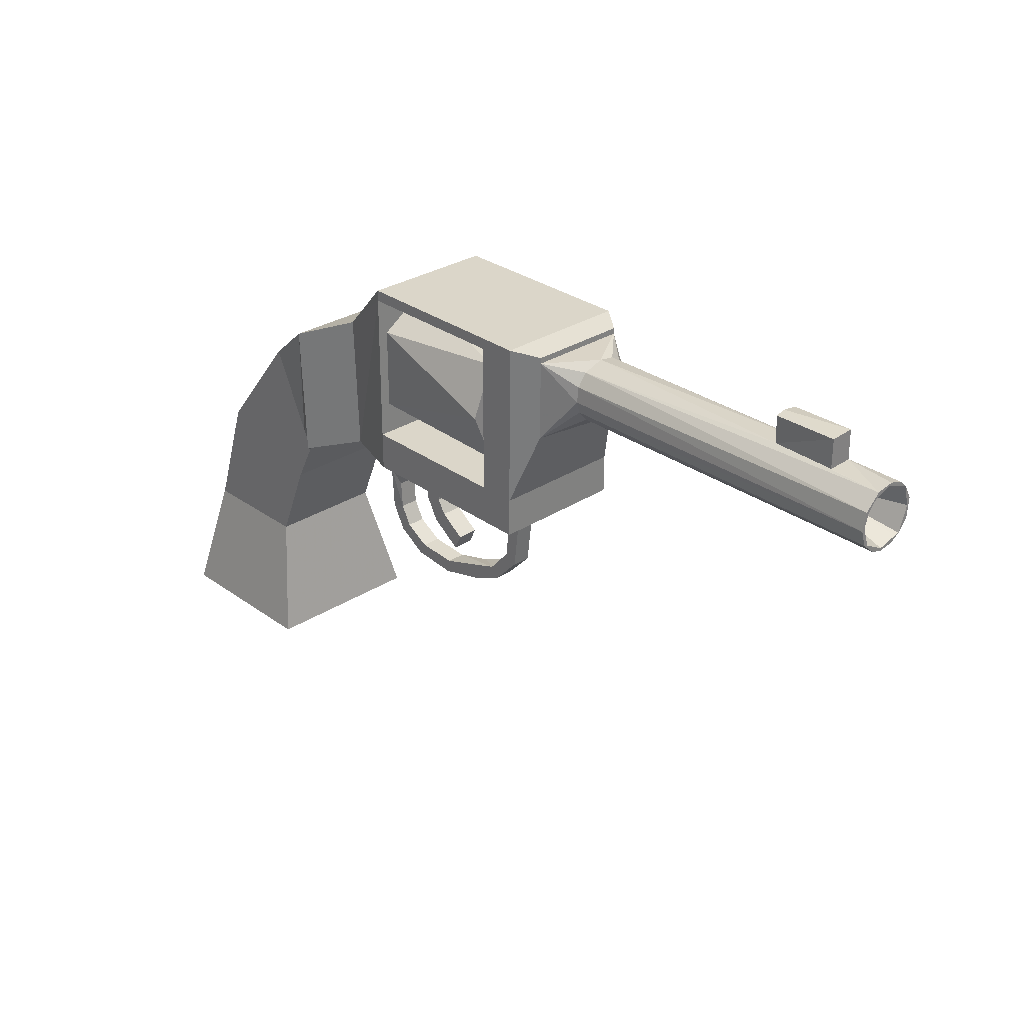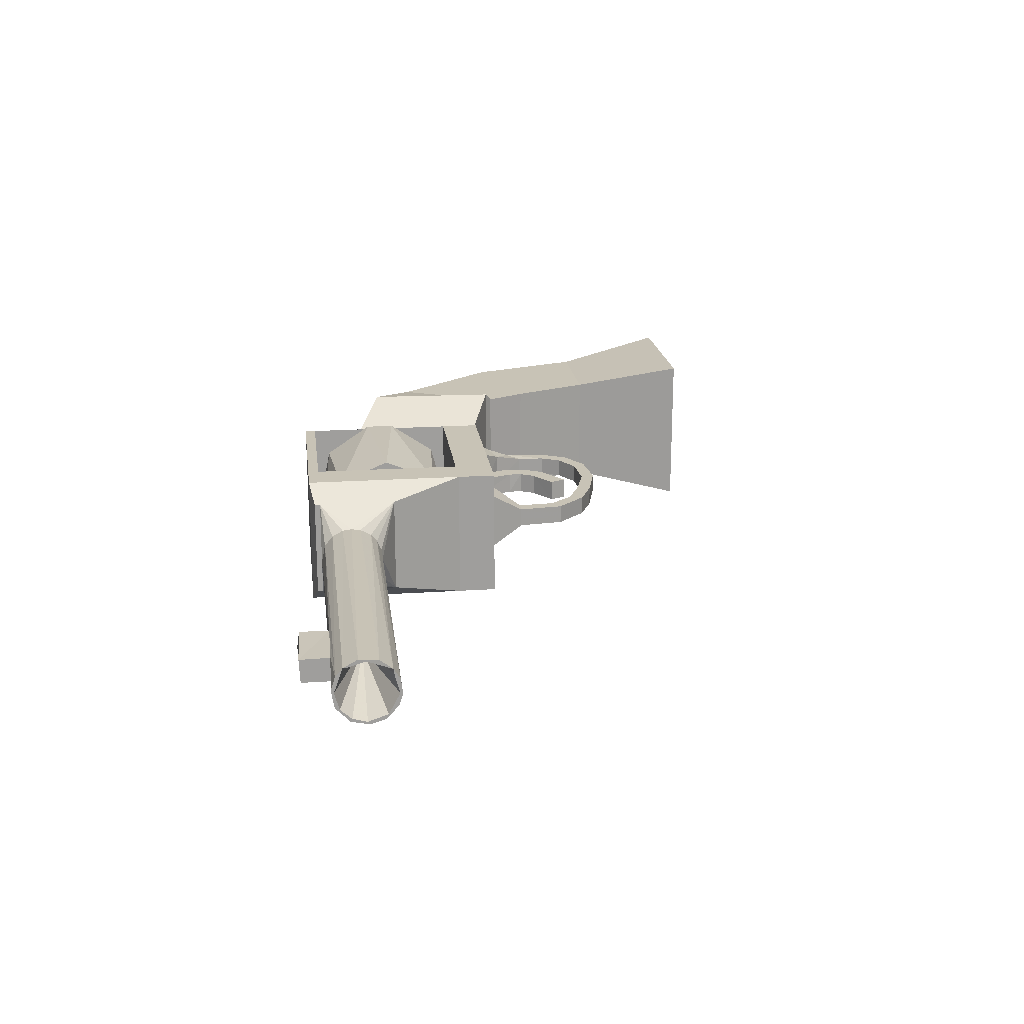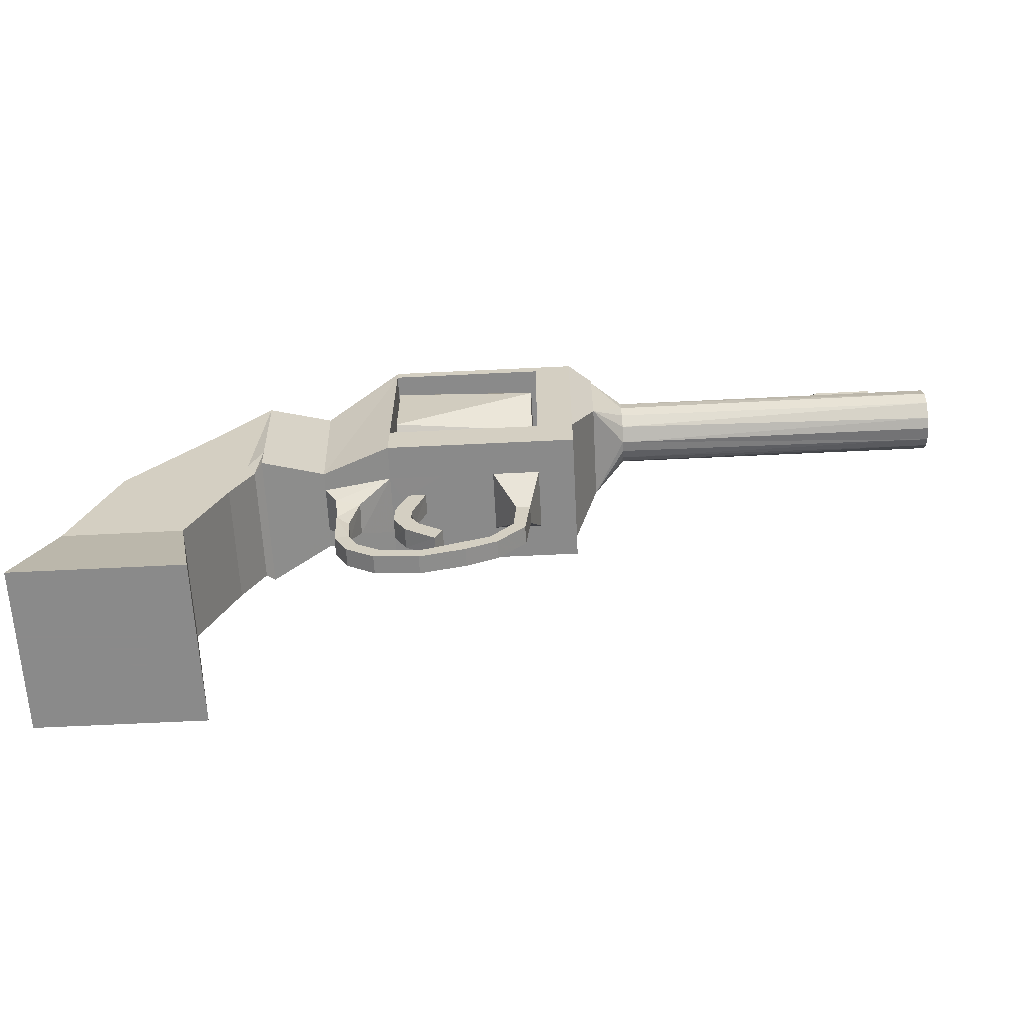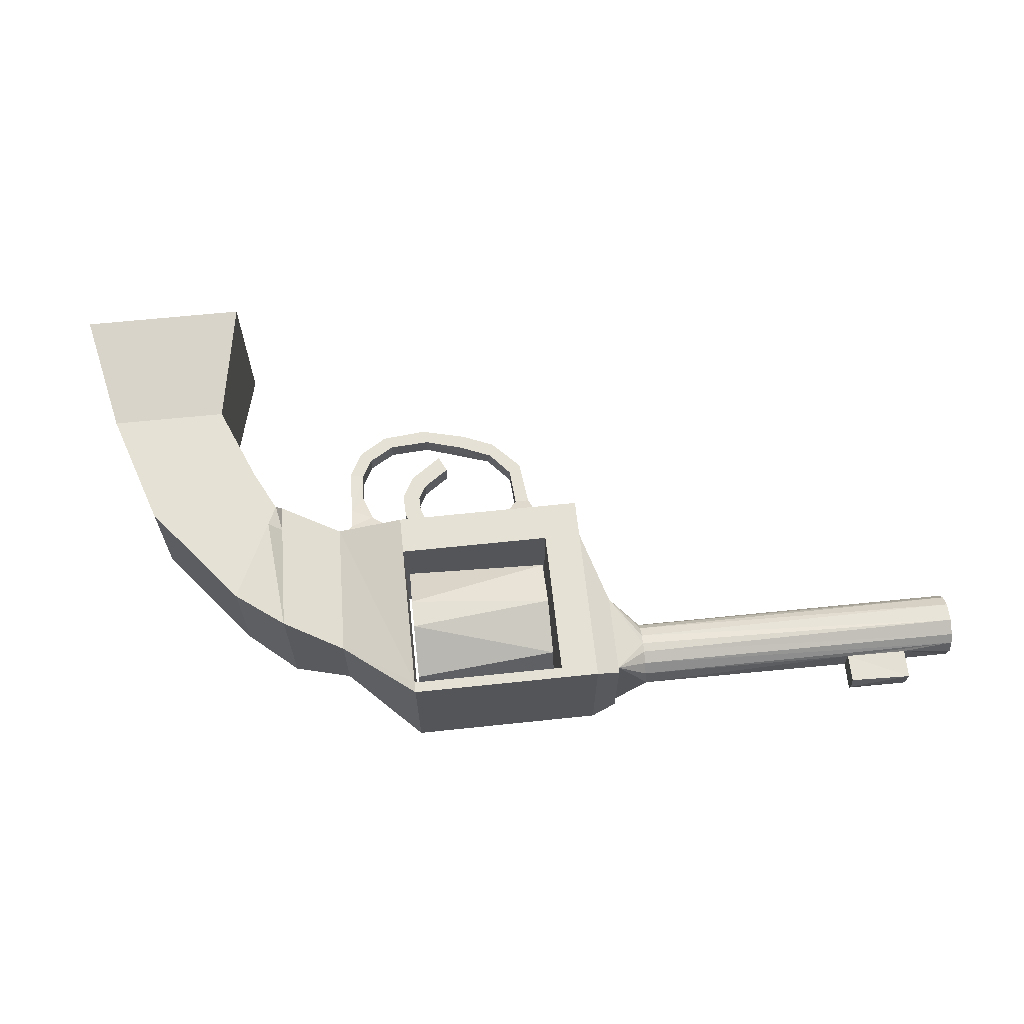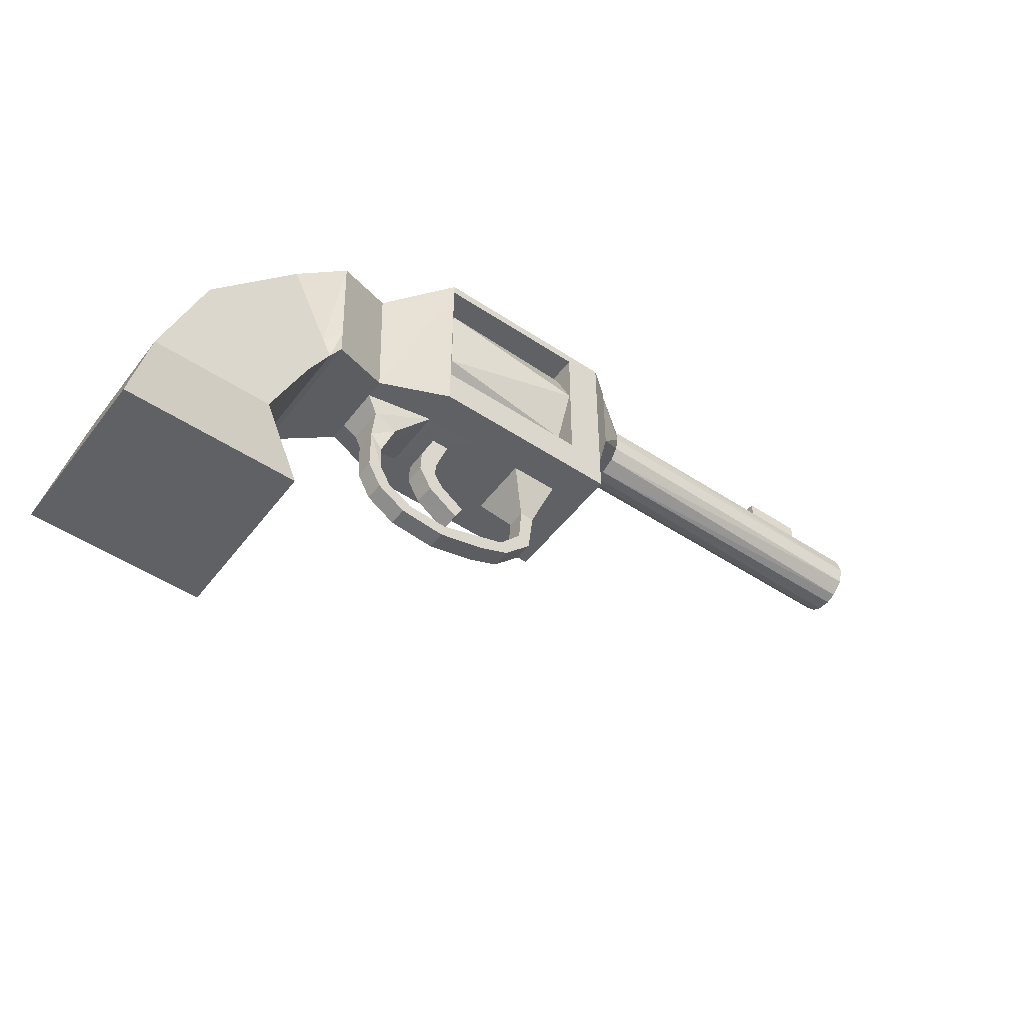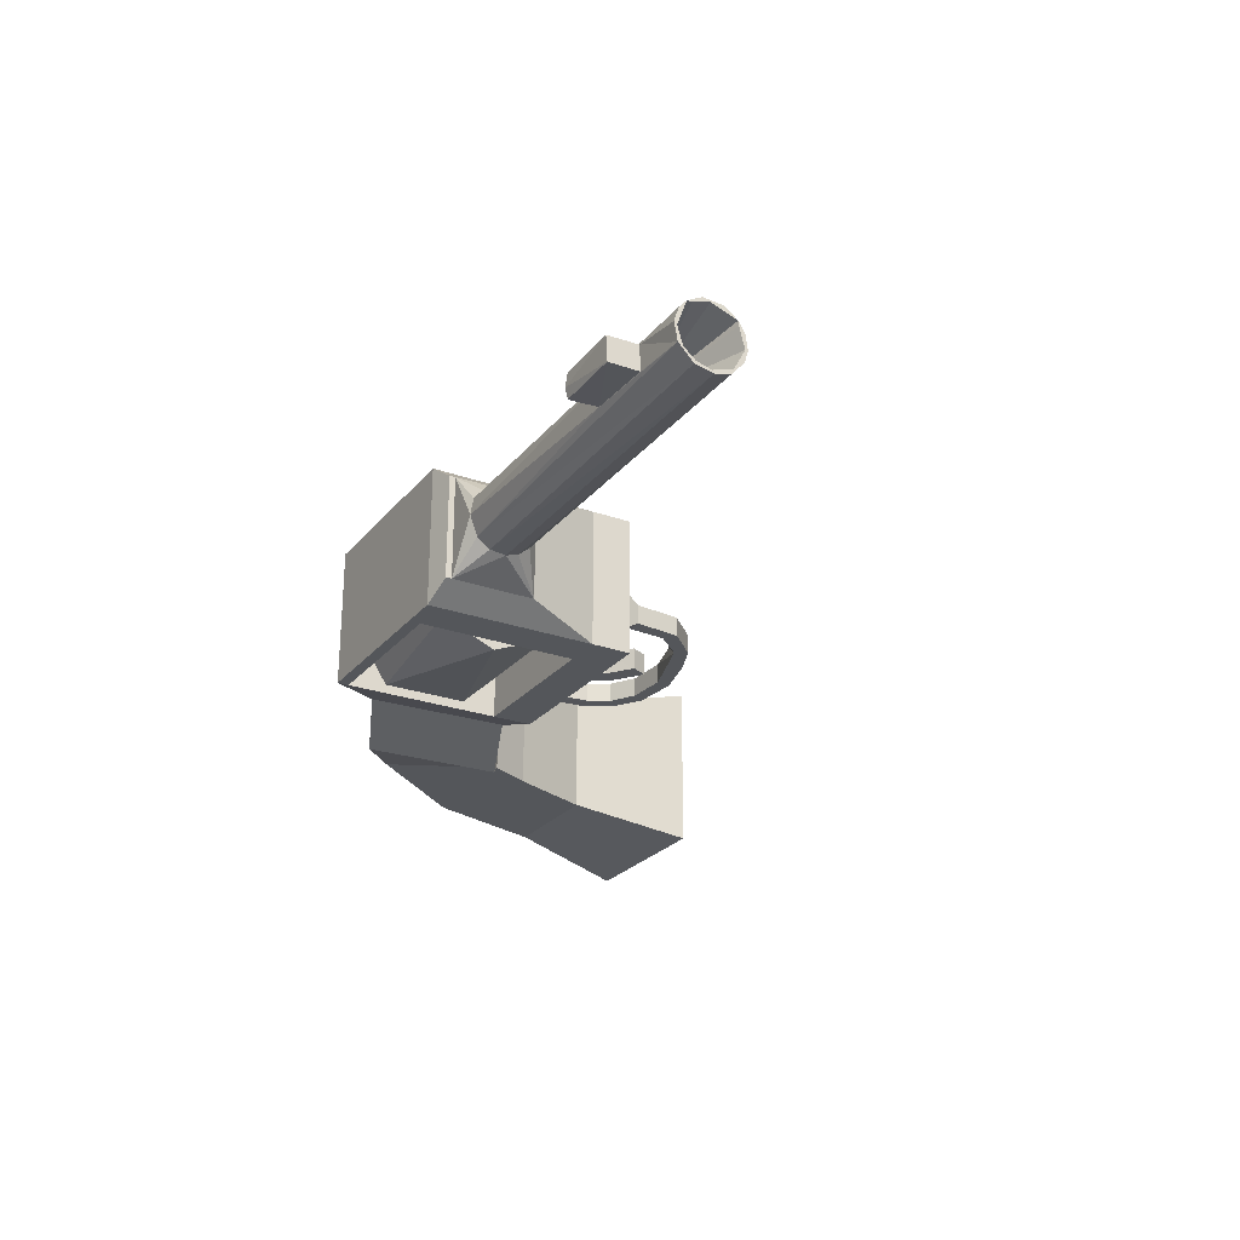
<metadata>
{"format":"obj","ext":"obj","renderer":"f3d","projection":"perspective","resolution":1024,"background":"white","views":[{"elev":29.7,"azim":-133.4,"up":"+Y"},{"elev":19.4,"azim":-97.0,"up":"+Z"},{"elev":-63.6,"azim":-177.1,"up":"+Y"},{"elev":64.5,"azim":174.1,"up":"+Z"},{"elev":-50.3,"azim":144.1,"up":"+Y"},{"elev":-25.2,"azim":-119.8,"up":"+Z"}]}
</metadata>
<code>
o Cube
v 2.67 0.01131 0.6422
v 2.589 0.08389 0.7379
v 1.203 0.3677 0.7216
v 1.203 0.3677 -0.7216
v 4.554 -1.322 -0.6422
v 4.554 -1.322 0.6422
v 3.187 1.116 -0.6418
v 3.187 1.116 0.6418
v 2.64 1.558 -0.7386
v 2.64 1.558 0.7386
v 1.991 1.828 -0.4539
v 1.196 2.425 -0.7216
v 1.196 2.425 0.7216
v -0.4879 2.419 -0.7216
v -0.4879 2.419 0.7216
v 3.005 -2.607 0.9067
v 3.27 -1.322 -0.6422
v 3.27 -1.322 0.6422
v 2.9 -0.4337 -0.6422
v 2.769 0.2236 0.6422
v 2.769 0.2236 -0.6422
v 2.599 0.3675 -0.7379
v 2.599 0.3675 0.7379
v 1.942 0.3206 -0.4545
v 1.942 0.3206 0.4545
v -0.4824 0.7802 -0.7216
v -0.4824 0.7802 0.7216
v -5.139 2.151 0.3389
v -1.495 2.383 0.1566
v -5.139 2.374 0.1715
v -1.515 2.423 -0.03392
v -5.139 2.42 0.02508
v -1.496 2.336 -0.2305
v -5.139 2.239 -0.3117
v -5.139 1.886 -0.299
v -5.139 1.727 -0.03707
v -5.139 1.748 0.1159
v -5.139 1.948 0.324
v -5.139 2.074 0.3153
v -5.139 2.251 0.2617
v -5.14 2.3 0.2557
v -5.139 2.392 -0.002929
v -5.139 2.338 -0.1797
v -5.139 2.223 -0.2814
v -5.139 2.074 -0.3211
v -5.139 1.87 -0.2516
v -5.139 1.754 -0.03446
v -5.139 1.809 0.1739
v -5.14 1.815 0.2236
v -4.102 2.074 -0.002928
v -1.151 2.479 -0.5342
v -1.151 2.418 -0.5342
v -1.151 2.418 0.5342
v -1.148 1.561 -0.5342
v -1.148 1.561 0.5342
v -3.904 2.399 0.1247
v -3.904 2.406 -0.1205
v -1.495 2.202 -0.3296
v -1.495 2.036 -0.3488
v -1.495 2.074 0.3433
v -1.495 2.175 0.3299
v -1.495 2.294 0.2666
v -4.574 2.404 0.1213
v -4.574 2.398 -0.1327
v -5.139 2.388 -0.1573
v -5.139 2.053 -0.3494
v -1.495 1.909 -0.3093
v -1.497 1.794 -0.2114
v -5.139 1.762 -0.1566
v -1.495 1.728 -0.03684
v -1.497 1.737 0.08136
v -1.495 1.786 0.1894
v -1.495 1.852 0.2653
v -1.495 1.972 0.3297
v -3.904 2.705 0.1286
v -3.904 2.728 -0.03094
v -3.904 2.701 -0.1354
v -4.574 2.718 0.1144
v -4.574 2.705 -0.1335
v 4.819 -2.607 0.9067
v 4.119 -0.02798 -0.6422
v 4.119 -0.02798 0.6422
v 2.9 -0.4338 0.6422
v 2.67 0.01131 -0.6422
v 2.589 0.08389 -0.7379
v 1.991 1.828 0.4539
v 1.941 0.3208 0.2513
v 1.941 0.3208 -0.2513
v 1.196 2.542 -0.7216
v 1.196 2.542 0.7216
v 1.203 0.3677 0.3405
v 1.203 0.3677 -0.3405
v -0.8898 2.535 -0.7216
v -0.481 0.3621 0.3405
v -0.481 0.3621 -0.3405
v -0.8899 2.535 0.7216
v -0.8826 0.3608 -0.7216
v 4.819 -2.607 -0.9067
v 3.005 -2.607 -0.9067
v -0.884 0.7788 -0.7216
v -0.884 0.7788 0.7216
v -1.151 2.479 0.5342
v -1.151 2.418 -0.1781
v -1.151 2.418 0.1781
v -1.148 1.561 -0.1781
v -1.148 1.561 0.1781
v -0.8826 0.3608 0.7216
v 1.202 0.7858 -0.7216
v 1.202 0.7858 0.7216
v 0.03618 0.3638 -0.3405
v 0.03618 0.3638 0.3405
v -0.3689 -0.02903 0.1023
v -0.3689 -0.02903 -0.1023
v -0.2135 -0.02852 -0.1023
v -0.2135 -0.02852 0.1023
v -0.3112 -0.5218 0.1023
v -0.3112 -0.5218 -0.1023
v -0.1841 -0.4325 -0.1023
v -0.1841 -0.4325 0.1023
v -0.007523 -0.8419 0.1023
v -0.007523 -0.8419 -0.1023
v 0.03828 -0.6933 0.1023
v 0.3351 -0.9877 0.1023
v 0.3351 -0.9877 -0.1023
v 0.06407 -0.7175 -0.1023
v 0.3809 -0.8392 0.1023
v 0.8345 -1.113 0.1023
v 0.8345 -1.113 -0.1023
v 0.8033 -0.961 -0.1023
v 0.8033 -0.961 0.1023
v 1.325 -1.064 0.1023
v 1.325 -1.064 -0.1023
v 1.243 -0.9325 -0.1023
v 1.243 -0.9325 0.1023
v 1.635 -0.8672 0.1023
v 1.635 -0.8672 -0.1023
v 1.514 -0.7691 -0.1023
v 1.514 -0.7691 0.1023
v 1.779 -0.5984 0.1023
v 1.779 -0.5984 -0.1023
v 1.629 -0.5578 -0.1023
v 1.629 -0.5578 0.1023
v 1.795 -0.1033 0.116
v 1.647 -0.2567 -0.1023
v 1.647 -0.2567 0.1023
v 1.795 -0.1089 -0.1151
v 1.547 0.04293 0.1731
v 1.809 0.1485 0.1998
v 1.809 0.1485 -0.1998
v 1.536 0.06238 -0.1802
v 0.6197 0.3657 -0.3405
v 0.8146 0.3664 0.1156
v 1.005 0.3667 -0.1156
v 0.8146 0.3664 -0.1156
v 1.003 0.3665 0.1156
v 0.9509 -0.04326 -0.1156
v 1.142 0.0234 -0.1156
v 1.142 0.0234 0.1156
v 0.9583 -0.05235 0.1156
v 1.15 -0.2249 -0.1156
v 1.15 -0.2249 0.1156
v 0.959 -0.1907 -0.1156
v 0.959 -0.1907 0.1156
v 1.012 -0.4763 -0.1156
v 0.8673 -0.346 -0.1156
v 1.018 -0.4688 0.1156
v 0.5928 -0.5423 -0.1156
v 0.8667 -0.3469 0.1156
v 0.6754 -0.7167 -0.1156
v 0.6754 -0.7167 0.1156
v 0.5925 -0.5417 0.1156
f 98 99 17
f 87 85 2 25
f 22 21 84 85
f 87 25 3 91
f 20 18 6 82
f 22 85 24
f 86 90 13
f 101 97 107
f 15 90 96
f 80 16 98
f 20 8 10 23
f 82 8 20
f 23 10 86 25
f 25 86 13 109
f 101 96 53 55
f 89 12 14
f 101 27 15 96
f 5 17 19 81
f 14 100 93
f 6 18 16
f 7 81 19 21
f 9 7 21 22
f 11 9 22 24
f 12 11 24 108
f 14 15 27 26
f 1 20 23 2
f 12 108 109 13
f 25 109 3
f 109 27 107
f 107 27 101
f 15 14 12 13
f 61 28 41 62
f 63 32 65 64
f 30 32 63
f 67 59 66 35
f 65 34 33
f 58 34 66
f 70 36 37 71
f 68 35 69
f 74 38 28 60
f 37 49 72
f 49 38 73
f 41 42 32 30
f 39 40 28
f 66 45 46 35
f 43 34 65
f 45 66 34
f 93 100 52 51
f 46 69 35
f 47 36 69
f 84 1 2 85
f 39 28 38
f 104 53 102
f 60 55 74
f 78 63 64 79
f 74 55 73
f 73 55 72
f 72 55 71
f 54 70 55 106 105
f 70 54 68
f 68 54 67
f 67 54 59
f 52 59 54
f 59 52 58
f 58 52 33
f 33 52 31
f 52 103 104 53 31
f 31 53 29
f 29 53 62
f 62 53 61
f 55 60 53
f 70 71 55
f 60 61 53
f 30 56 29
f 56 57 31
f 57 65 33
f 30 63 56
f 79 64 57 77
f 57 64 65
f 58 66 59
f 78 79 76
f 56 63 78 75
f 76 57 56 75
f 57 76 77
f 17 18 83 19
f 82 6 5 81
f 5 6 80
f 18 17 99
f 19 83 84
f 8 82 81 7
f 8 7 9 10
f 85 88 24
f 4 24 88 92
f 92 88 87 91
f 114 110 111 115
f 97 110 95
f 105 100 101 106
f 86 89 90
f 95 94 97
f 90 89 93
f 90 93 96
f 100 105 54
f 51 52 103 102
f 26 27 109 108
f 103 104 102
f 91 3 107 111 152
f 108 4 97
f 151 152 111 110
f 4 92 151 110 97
f 114 115 119 118
f 111 94 112 115
f 113 95 110 114
f 112 94 95 113
f 118 119 122 125
f 115 112 116 119
f 117 113 114 118
f 112 113 117 116
f 119 116 120 122
f 122 126 125
f 121 117 118 125
f 116 117 121 120
f 125 126 130 129
f 122 120 123 126
f 120 121 124 123
f 129 130 134 133
f 126 123 127 130
f 128 124 125 129
f 123 124 128 127
f 133 134 138 137
f 130 127 131 134
f 132 128 129 133
f 127 128 132 131
f 137 138 142 141
f 134 131 135 138
f 136 132 133 137
f 131 132 136 135
f 144 141 142 145
f 138 135 139 142
f 140 136 137 141
f 135 136 140 139
f 150 144 145 147
f 142 139 143 145
f 146 140 141 144
f 139 140 146 143
f 148 147 91 87
f 144 150 146
f 148 143 146 149
f 147 143 148
f 147 91 92 150
f 149 150 92 88
f 148 149 88 87
f 159 152 154 156
f 155 153 92 91
f 153 154 151 92
f 163 159 156 162
f 155 91 152
f 155 152 159
f 153 155 158 157
f 153 157 156
f 163 162 165 168
f 158 159 163 161
f 162 156 157 160
f 157 158 161 160
f 161 163 168 166
f 165 167 168
f 165 162 160 164
f 164 160 161 166
f 167 169 170 171
f 170 166 168 171
f 169 164 166 170
f 164 169 167
f 48 47 50
f 45 44 50
f 40 39 50
f 44 43 50
f 47 46 50
f 39 49 50
f 49 48 50
f 46 45 50
f 42 41 50
f 41 40 50
f 43 42 50
f 84 83 1
f 21 19 84
f 86 9 11
f 94 111 107
f 108 24 4
f 86 11 89
f 97 94 107
f 13 90 15
f 26 108 97
f 26 97 100
f 80 6 16
f 89 11 12
f 89 14 93
f 98 16 99
f 17 5 98
f 106 101 55
f 14 26 100
f 83 18 20
f 83 20 1
f 2 23 25
f 61 60 28
f 62 41 30
f 68 67 35
f 70 69 36
f 72 49 73
f 73 38 74
f 28 40 41
f 32 42 65
f 42 43 65
f 43 44 34
f 44 45 34
f 46 47 69
f 36 47 37
f 47 48 37
f 37 48 49
f 49 39 38
f 52 100 54
f 53 96 102
f 102 93 51
f 29 62 30
f 31 29 56
f 31 57 33
f 68 69 70
f 71 37 72
f 58 33 34
f 75 78 76
f 76 79 77
f 98 5 80
f 16 18 99
f 88 85 87
f 10 9 86
f 101 100 97
f 96 93 102
f 3 109 107
f 124 121 125
f 147 145 143
f 146 150 149
f 151 154 152
f 154 153 156
f 158 155 159
f 168 167 171
f 167 165 164
o Cylinder
v -0.4207 1.604 -0.7842
v 1.148 1.168 -0.652
v -0.4207 1.049 -0.5545
v 1.148 0.8347 -0.1529
v -0.4207 0.8196 7.5e-05
v 1.148 0.9518 0.4358
v -0.4207 1.049 0.5547
v 1.148 1.451 0.7693
v -0.4207 1.604 0.7844
v 1.148 1.757 0.7693
v -0.4207 2.159 0.5547
v 1.148 2.256 0.4358
v -0.4207 2.388 7.4e-05
v 1.148 2.373 -0.1529
v -0.4207 2.159 -0.5545
v 1.148 2.04 -0.652
f 174 173 175
f 176 177 178
f 176 175 177
f 182 183 184
f 178 179 180
f 178 177 179
f 179 181 180
f 184 185 186
f 182 181 183
f 172 186 187
f 184 183 185
f 172 174 176 178 180 182 184 186
f 186 185 187
f 187 185 183 181 179 177 175 173
f 172 187 173
f 174 175 176
f 172 173 174
f 180 181 182

</code>
